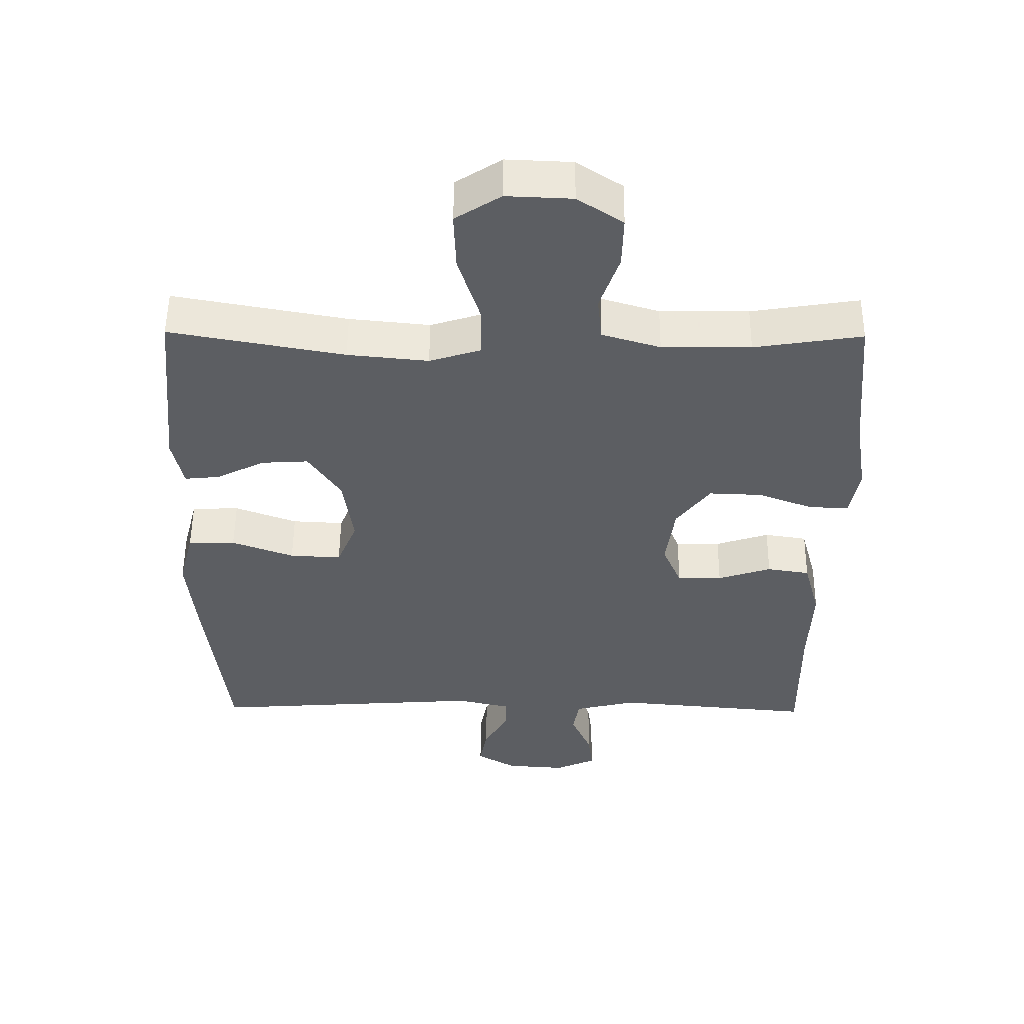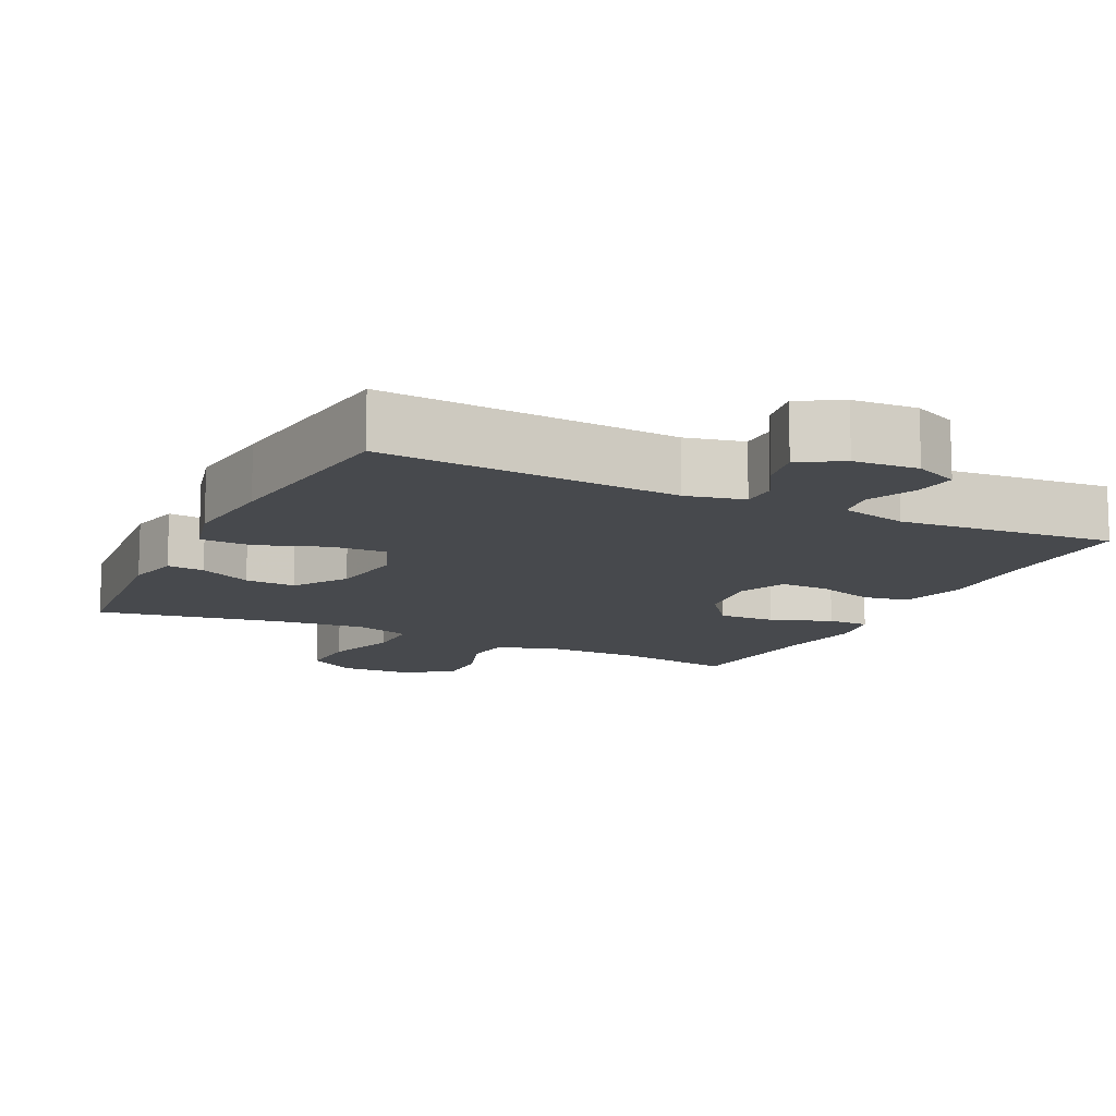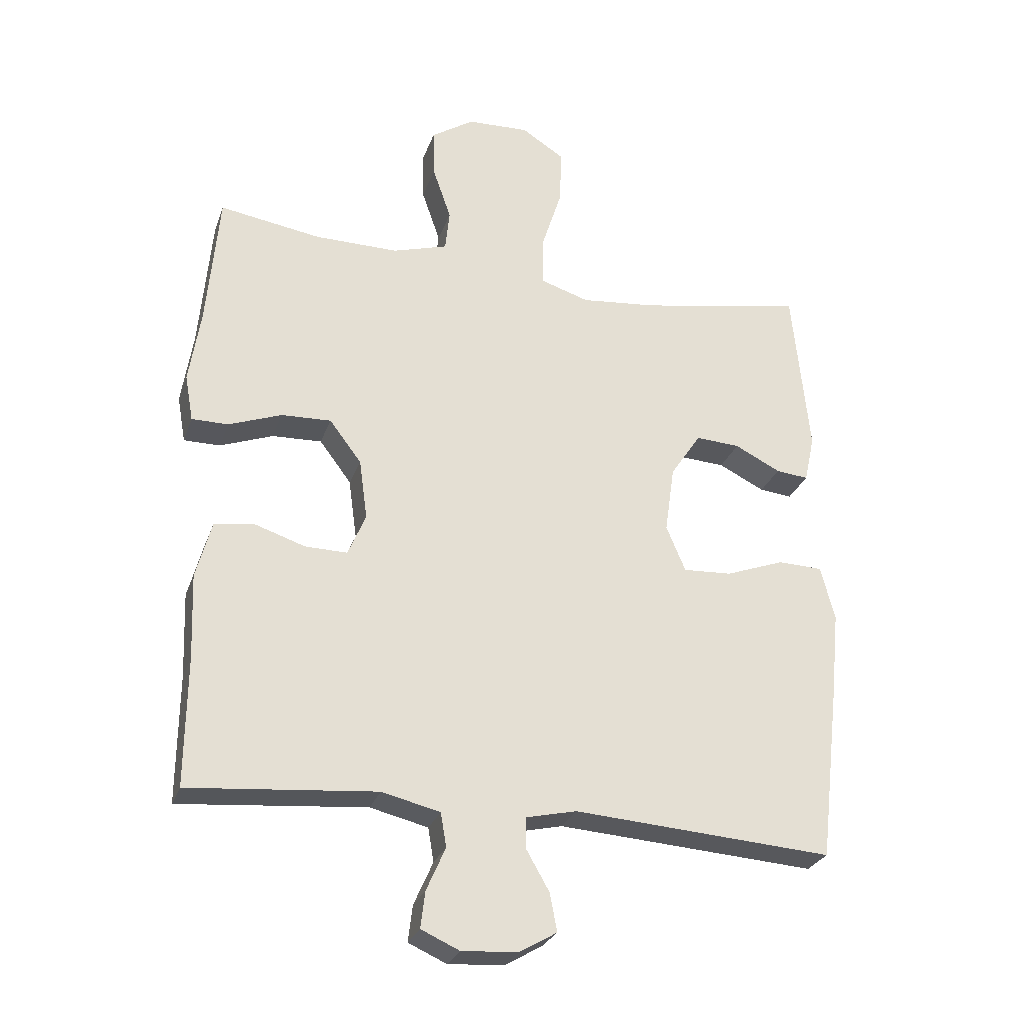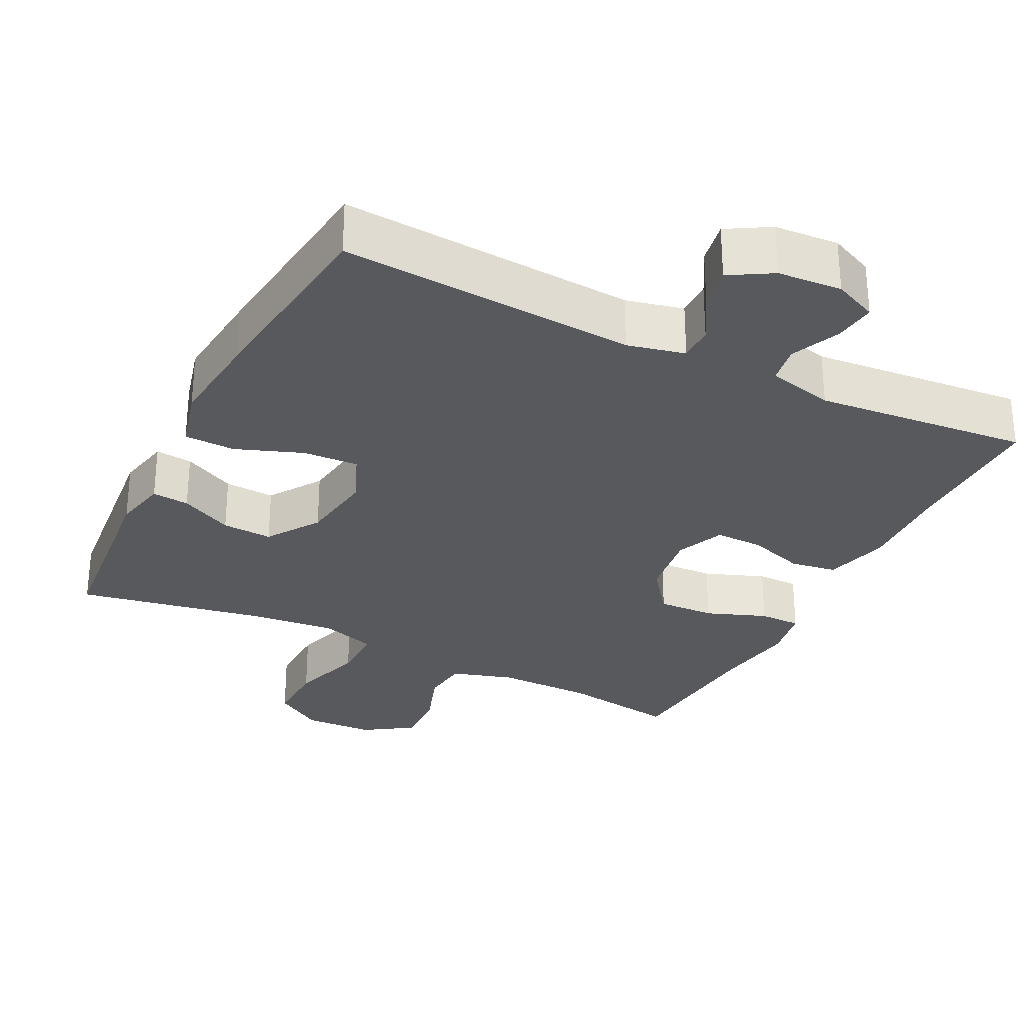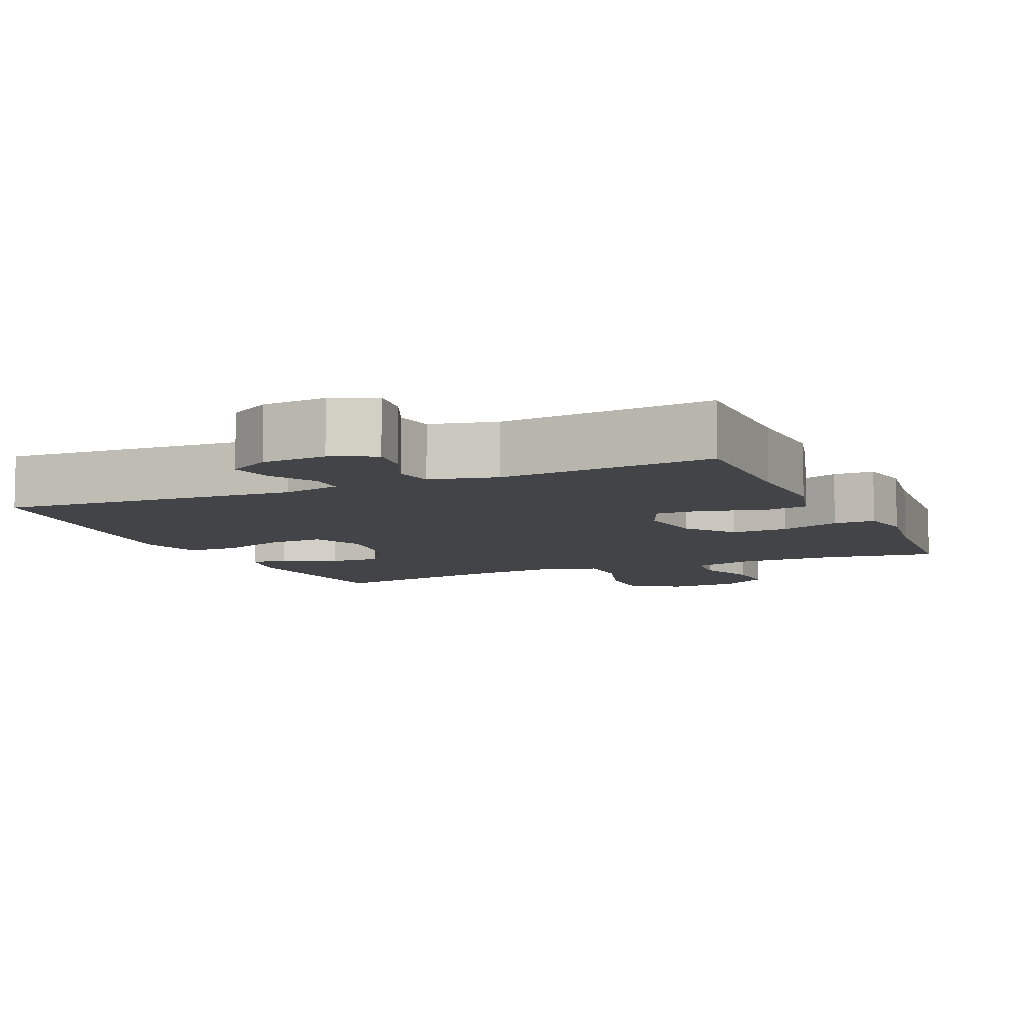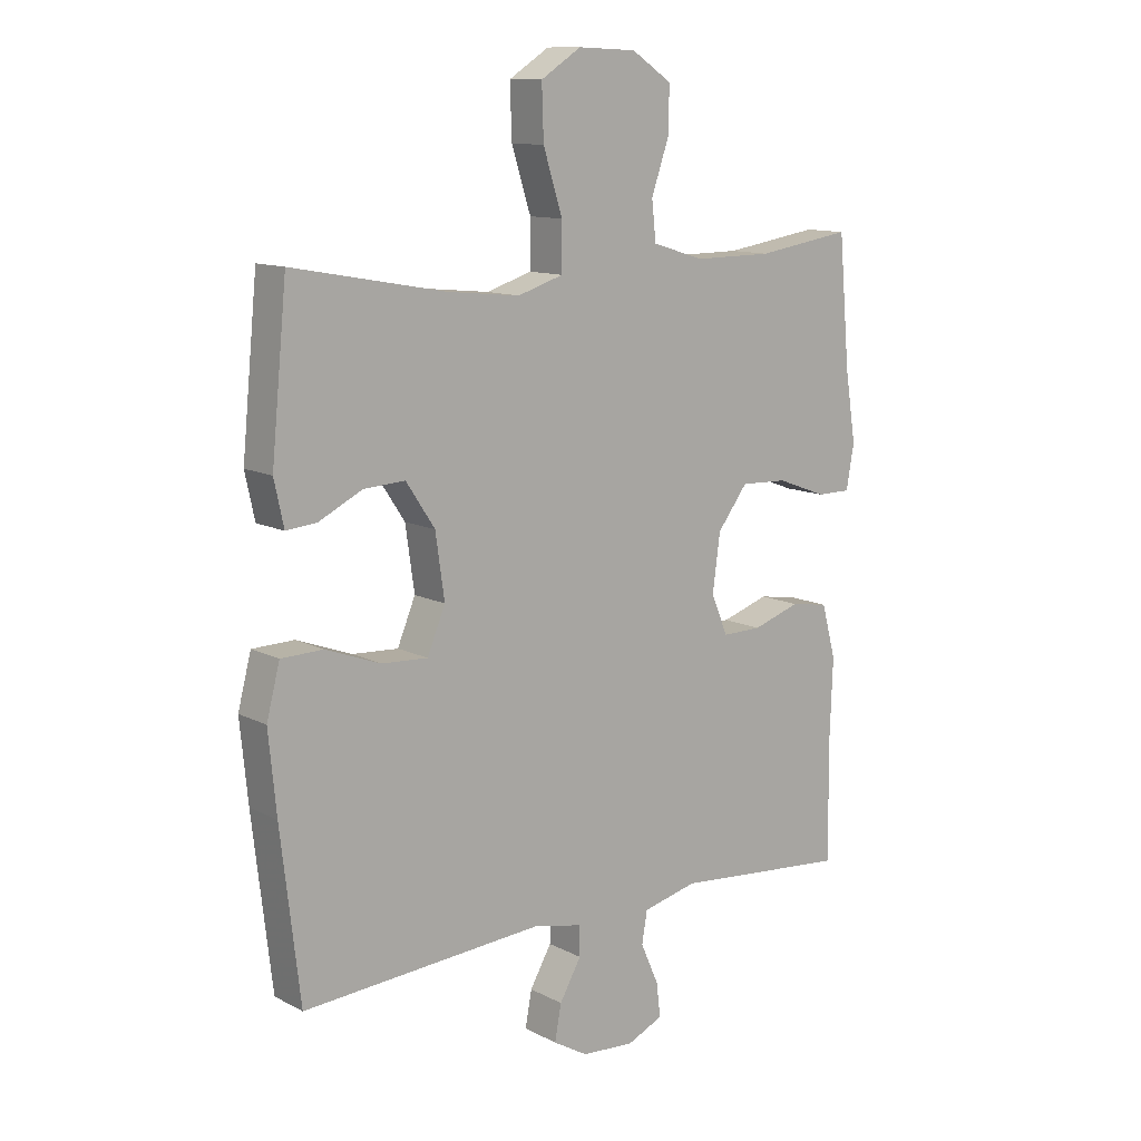
<metadata>
{"format":"obj","ext":"obj","renderer":"f3d","projection":"perspective","resolution":1024,"background":"white","views":[{"elev":52.6,"azim":-179.5,"up":"+Z"},{"elev":-12.4,"azim":153.8,"up":"+Y"},{"elev":-27.5,"azim":-17.2,"up":"+Z"},{"elev":-29.6,"azim":153.5,"up":"+Y"},{"elev":-8.1,"azim":-156.0,"up":"+Y"},{"elev":11.8,"azim":140.6,"up":"+Z"}]}
</metadata>
<code>
v 0.5 0.07 0.5
v 0.526 0.07 0.235
v 0.51 0.07 0.161
v 0.459 0.07 0.166
v 0.387 0.07 0.202
v 0.318 0.07 0.206
v 0.27 0.07 0.134
v 0.255 0.07 0.029
v 0.285 0.07 -0.043
v 0.361 0.07 -0.039
v 0.453 0.07 -0.005
v 0.523 0.07 -0.007
v 0.545 0.07 -0.092
v 0.532 0.07 -0.224
v 0.5 0.07 -0.5
v 0.094 0.07 -0.472
v 0.015 0.07 -0.49
v 0.015 0.07 -0.539
v 0.051 0.07 -0.602
v 0.062 0.07 -0.661
v 0.004 0.07 -0.695
v -0.084 0.07 -0.701
v -0.144 0.07 -0.674
v -0.137 0.07 -0.617
v -0.107 0.07 -0.549
v -0.116 0.07 -0.496
v -0.207 0.07 -0.474
v -0.5 0.07 -0.5
v -0.498 0.07 -0.299
v -0.503 0.07 -0.166
v -0.479 0.07 -0.077
v -0.416 0.07 -0.067
v -0.337 0.07 -0.093
v -0.271 0.07 -0.094
v -0.243 0.07 -0.028
v -0.256 0.07 0.067
v -0.306 0.07 0.133
v -0.384 0.07 0.13
v -0.467 0.07 0.099
v -0.524 0.07 0.099
v -0.537 0.07 0.172
v -0.519 0.07 0.287
v -0.5 0.07 0.5
v -0.341 0.07 0.475
v -0.21 0.07 0.474
v -0.124 0.07 0.5
v -0.117 0.07 0.565
v -0.146 0.07 0.649
v -0.148 0.07 0.725
v -0.081 0.07 0.769
v 0.016 0.07 0.773
v 0.083 0.07 0.73
v 0.08 0.07 0.643
v 0.048 0.07 0.542
v 0.048 0.07 0.465
v 0.124 0.07 0.441
v 0.243 0.07 0.453
v 0.5 0 0.5
v 0.526 0 0.235
v 0.51 0 0.161
v 0.459 0 0.166
v 0.387 0 0.202
v 0.318 0 0.206
v 0.27 0 0.134
v 0.255 0 0.029
v 0.285 0 -0.043
v 0.361 0 -0.039
v 0.453 0 -0.005
v 0.523 0 -0.007
v 0.545 0 -0.092
v 0.532 0 -0.224
v 0.5 0 -0.5
v 0.094 0 -0.472
v 0.015 0 -0.49
v 0.015 0 -0.539
v 0.051 0 -0.602
v 0.062 0 -0.661
v 0.004 0 -0.695
v -0.084 0 -0.701
v -0.144 0 -0.674
v -0.137 0 -0.617
v -0.107 0 -0.549
v -0.116 0 -0.496
v -0.207 0 -0.474
v -0.5 0 -0.5
v -0.498 0 -0.299
v -0.503 0 -0.166
v -0.479 0 -0.077
v -0.416 0 -0.067
v -0.337 0 -0.093
v -0.271 0 -0.094
v -0.243 0 -0.028
v -0.256 0 0.067
v -0.306 0 0.133
v -0.384 0 0.13
v -0.467 0 0.099
v -0.524 0 0.099
v -0.537 0 0.172
v -0.519 0 0.287
v -0.5 0 0.5
v -0.341 0 0.475
v -0.21 0 0.474
v -0.124 0 0.5
v -0.117 0 0.565
v -0.146 0 0.649
v -0.148 0 0.725
v -0.081 0 0.769
v 0.016 0 0.773
v 0.083 0 0.73
v 0.08 0 0.643
v 0.048 0 0.542
v 0.048 0 0.465
v 0.124 0 0.441
v 0.243 0 0.453
f 51 52 53 54
f 51 54 55
f 50 51 55
f 47 48 49 50
f 46 47 50 55
f 45 46 55 56
f 42 43 44
f 42 44 45 56
f 38 39 40 41
f 37 38 41 42
f 30 31 32 33
f 29 30 33 34
f 27 28 29 34
f 26 27 34 35
f 22 23 24 25
f 20 21 22 25
f 18 19 20 25
f 17 18 25 26
f 16 17 26 35
f 10 11 12 13
f 9 10 13 14
f 2 3 4 5
f 57 1 2 5
f 57 5 6
f 37 42 56 57
f 36 37 57 6
f 35 36 6 7
f 16 35 7 8
f 9 14 15 16
f 8 9 16
f 111 110 109 108
f 112 111 108
f 112 108 107
f 107 106 105 104
f 112 107 104 103
f 113 112 103 102
f 101 100 99
f 113 102 101 99
f 98 97 96 95
f 99 98 95 94
f 90 89 88 87
f 91 90 87 86
f 91 86 85 84
f 92 91 84 83
f 82 81 80 79
f 82 79 78 77
f 82 77 76 75
f 83 82 75 74
f 92 83 74 73
f 70 69 68 67
f 71 70 67 66
f 62 61 60 59
f 62 59 58 114
f 63 62 114
f 114 113 99 94
f 63 114 94 93
f 64 63 93 92
f 65 64 92 73
f 73 72 71 66
f 73 66 65
f 1 58 59 2
f 2 59 60 3
f 3 60 61 4
f 4 61 62 5
f 5 62 63 6
f 6 63 64 7
f 7 64 65 8
f 8 65 66 9
f 9 66 67 10
f 10 67 68 11
f 11 68 69 12
f 12 69 70 13
f 13 70 71 14
f 14 71 72 15
f 15 72 73 16
f 16 73 74 17
f 17 74 75 18
f 18 75 76 19
f 19 76 77 20
f 20 77 78 21
f 21 78 79 22
f 22 79 80 23
f 23 80 81 24
f 24 81 82 25
f 25 82 83 26
f 26 83 84 27
f 27 84 85 28
f 28 85 86 29
f 29 86 87 30
f 30 87 88 31
f 31 88 89 32
f 32 89 90 33
f 33 90 91 34
f 34 91 92 35
f 35 92 93 36
f 36 93 94 37
f 37 94 95 38
f 38 95 96 39
f 39 96 97 40
f 40 97 98 41
f 41 98 99 42
f 42 99 100 43
f 43 100 101 44
f 44 101 102 45
f 45 102 103 46
f 46 103 104 47
f 47 104 105 48
f 48 105 106 49
f 49 106 107 50
f 50 107 108 51
f 51 108 109 52
f 52 109 110 53
f 53 110 111 54
f 54 111 112 55
f 55 112 113 56
f 56 113 114 57
f 57 114 58 1

</code>
